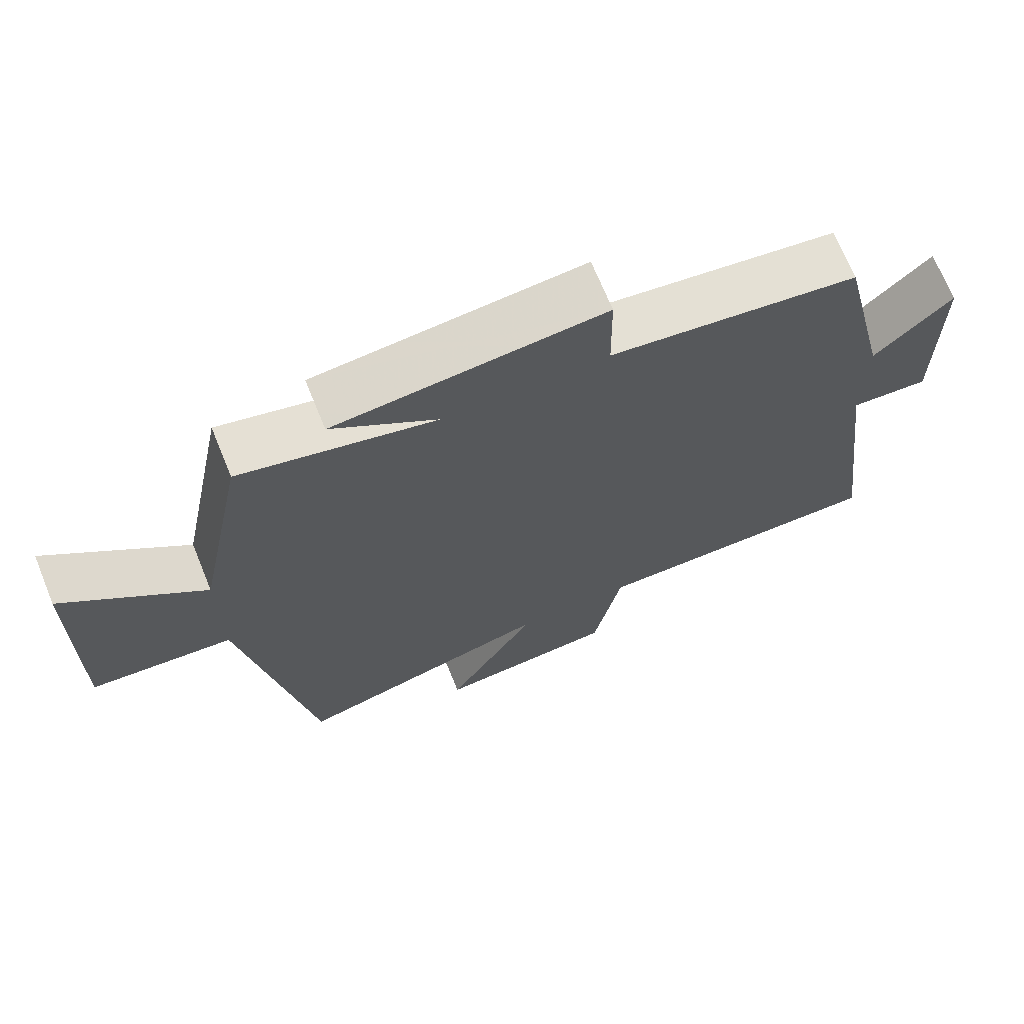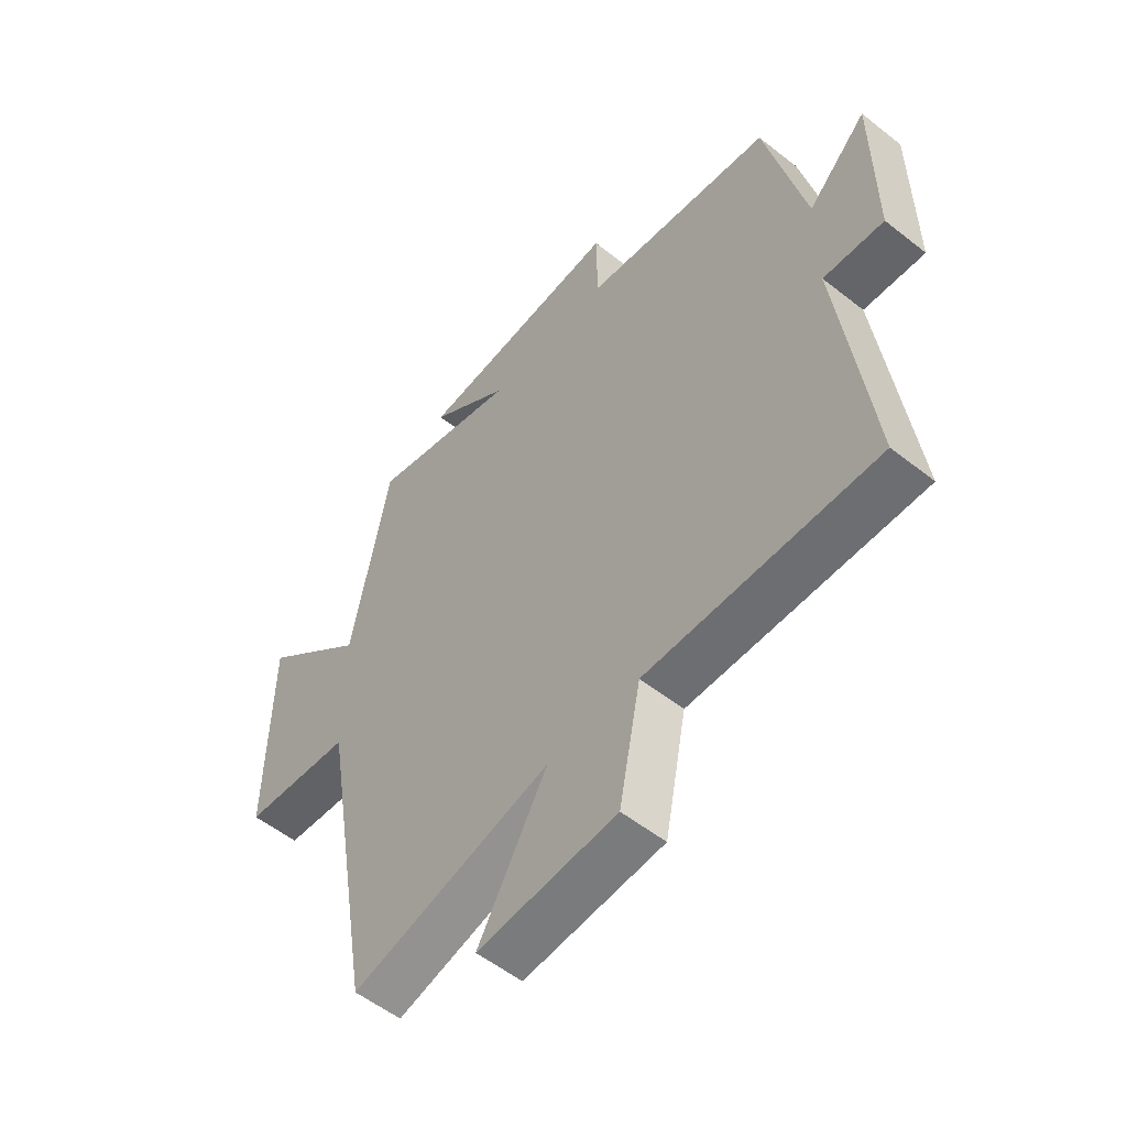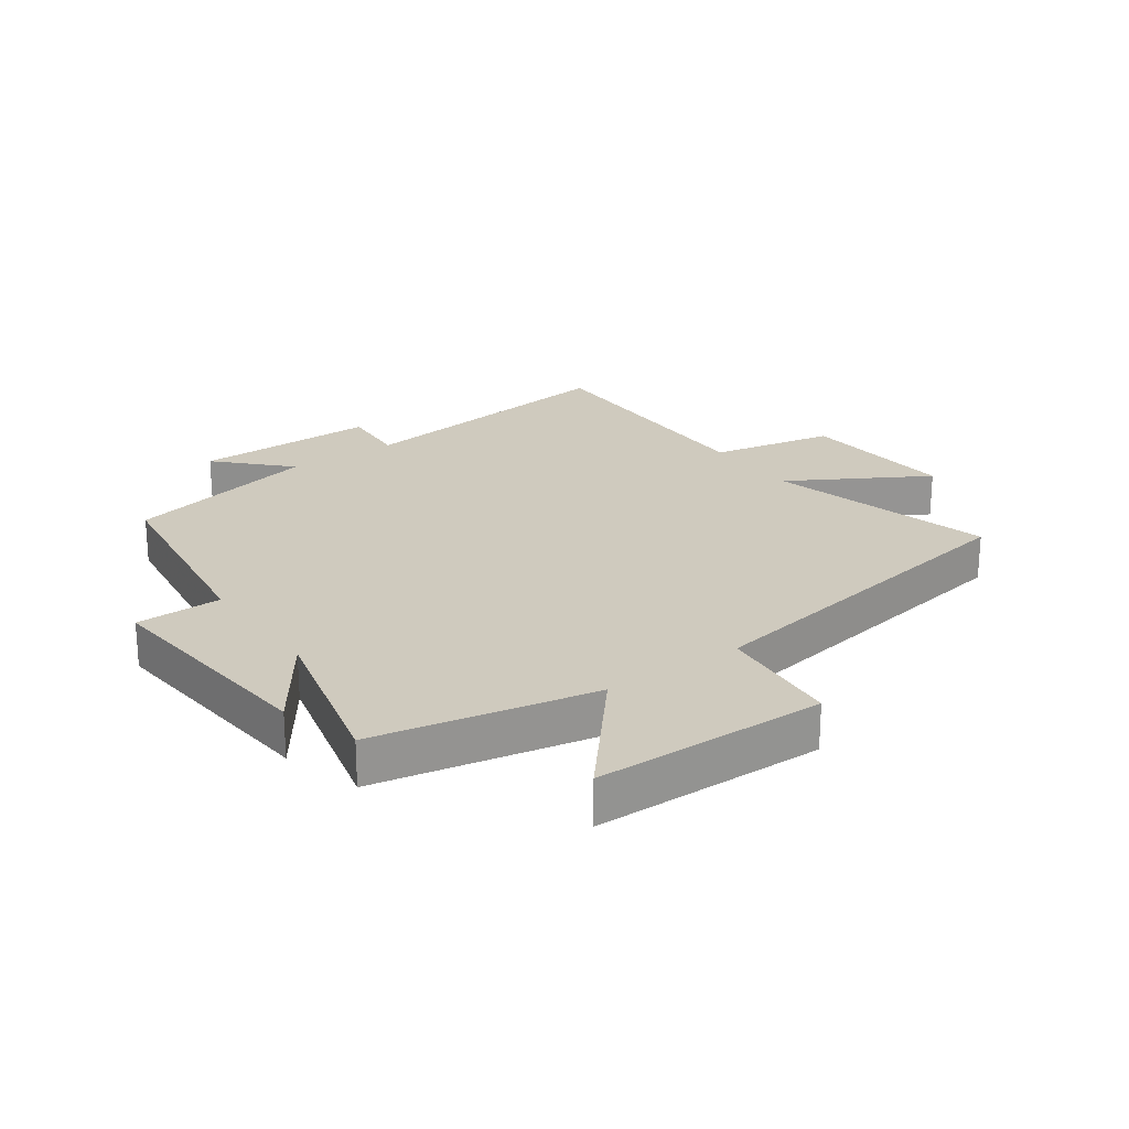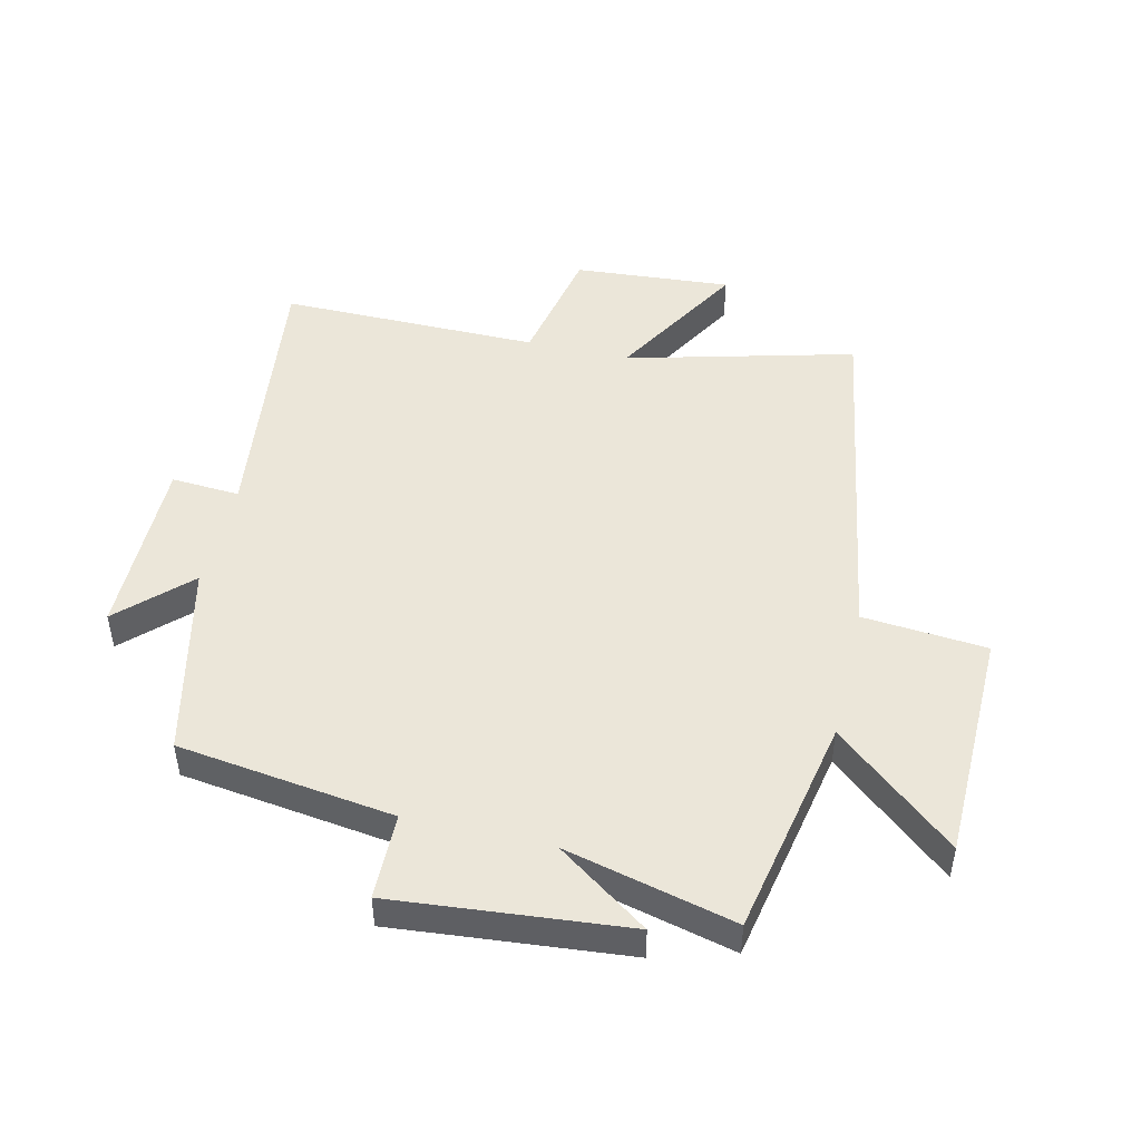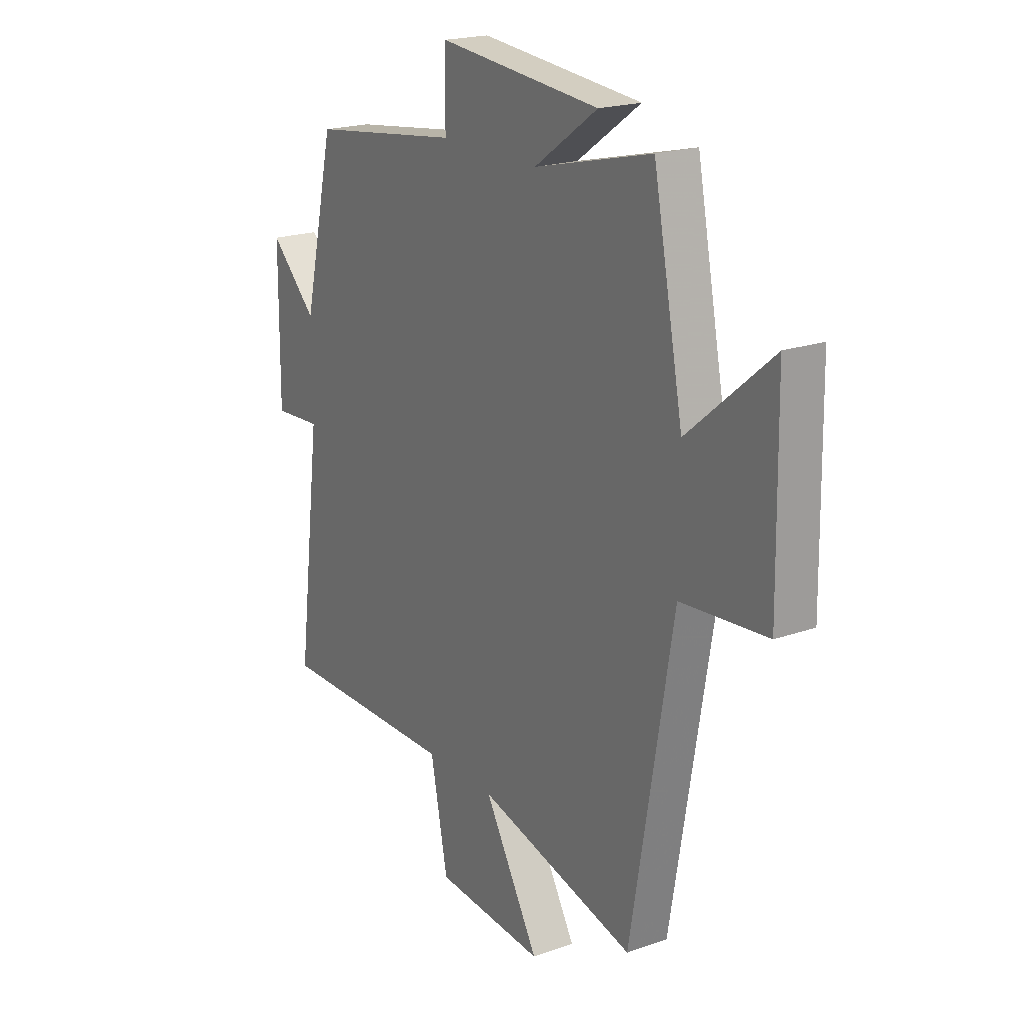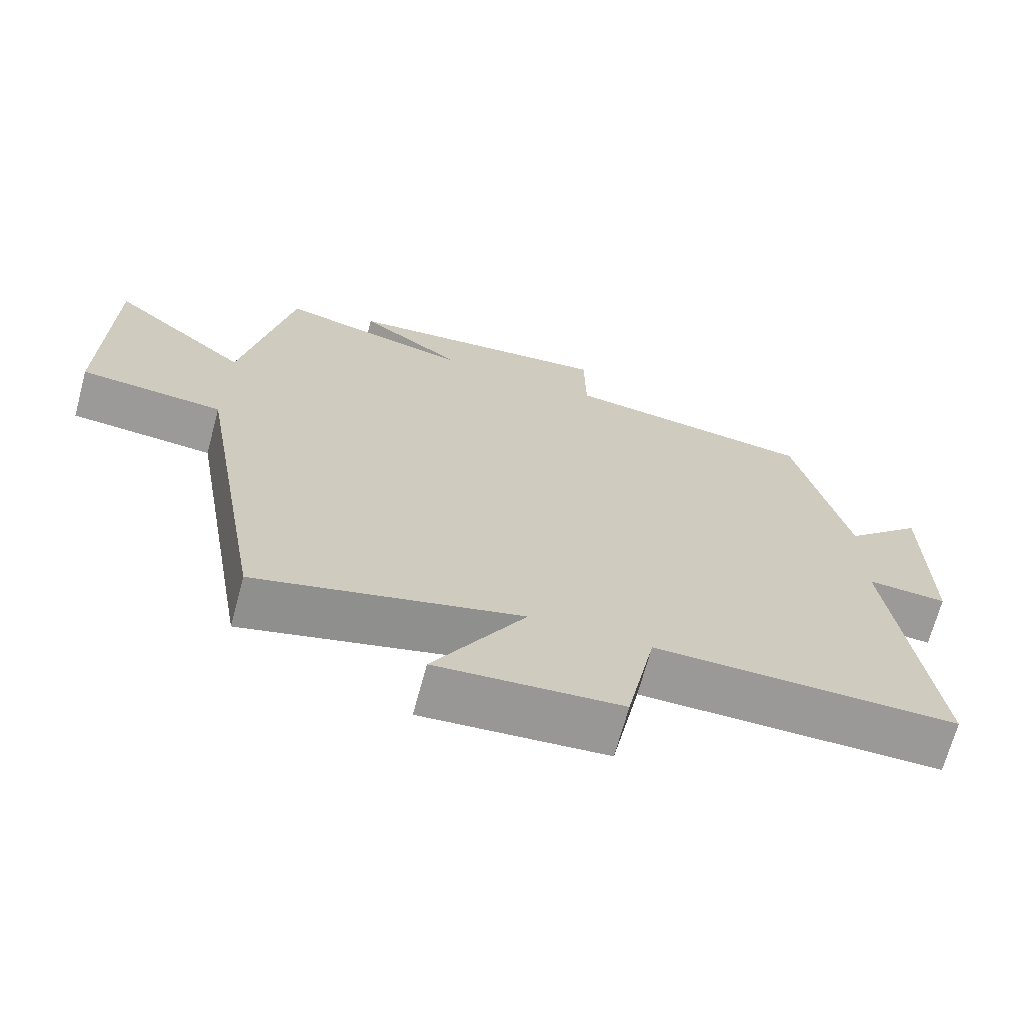
<metadata>
{"format":"obj","ext":"obj","renderer":"f3d","projection":"perspective","resolution":1024,"background":"white","views":[{"elev":69.8,"azim":157.8,"up":"+Z"},{"elev":-54.6,"azim":-129.9,"up":"+Z"},{"elev":23.2,"azim":54.7,"up":"+Y"},{"elev":47.9,"azim":13.3,"up":"+Y"},{"elev":20.2,"azim":57.0,"up":"+Z"},{"elev":-69.0,"azim":164.9,"up":"+Z"}]}
</metadata>
<code>
v -0.557 0.07 -0.502
v -0.5 0.07 -0.048
v -0.611 0.07 -0.055
v -0.609 0.07 0.243
v -0.5 0.07 0.136
v -0.427 0.07 0.453
v -0.076 0.07 0.5
v -0.074 0.07 0.64
v 0.304 0.07 0.604
v 0.156 0.07 0.5
v 0.43 0.07 0.567
v 0.5 0.07 0.209
v 0.695 0.07 0.374
v 0.701 0.07 -0.002
v 0.5 0.07 -0.019
v 0.402 0.07 -0.597
v 0.033 0.07 -0.5
v 0.161 0.07 -0.722
v -0.095 0.07 -0.702
v -0.135 0.07 -0.5
v -0.557 0 -0.502
v -0.5 0 -0.048
v -0.611 0 -0.055
v -0.609 0 0.243
v -0.5 0 0.136
v -0.427 0 0.453
v -0.076 0 0.5
v -0.074 0 0.64
v 0.304 0 0.604
v 0.156 0 0.5
v 0.43 0 0.567
v 0.5 0 0.209
v 0.695 0 0.374
v 0.701 0 -0.002
v 0.5 0 -0.019
v 0.402 0 -0.597
v 0.033 0 -0.5
v 0.161 0 -0.722
v -0.095 0 -0.702
v -0.135 0 -0.5
f 17 18 19 20
f 15 16 17
f 15 17 20
f 12 13 14 15
f 20 1 2
f 15 20 2
f 12 15 2
f 11 12 2
f 10 11 2
f 7 8 9 10
f 7 10 2
f 6 7 2
f 5 6 2
f 2 3 4 5
f 40 39 38 37
f 37 36 35
f 40 37 35
f 35 34 33 32
f 22 21 40
f 22 40 35
f 22 35 32
f 22 32 31
f 22 31 30
f 30 29 28 27
f 22 30 27
f 22 27 26
f 22 26 25
f 25 24 23 22
f 1 21 22 2
f 2 22 23 3
f 3 23 24 4
f 4 24 25 5
f 5 25 26 6
f 6 26 27 7
f 7 27 28 8
f 8 28 29 9
f 9 29 30 10
f 10 30 31 11
f 11 31 32 12
f 12 32 33 13
f 13 33 34 14
f 14 34 35 15
f 15 35 36 16
f 16 36 37 17
f 17 37 38 18
f 18 38 39 19
f 19 39 40 20
f 20 40 21 1

</code>
